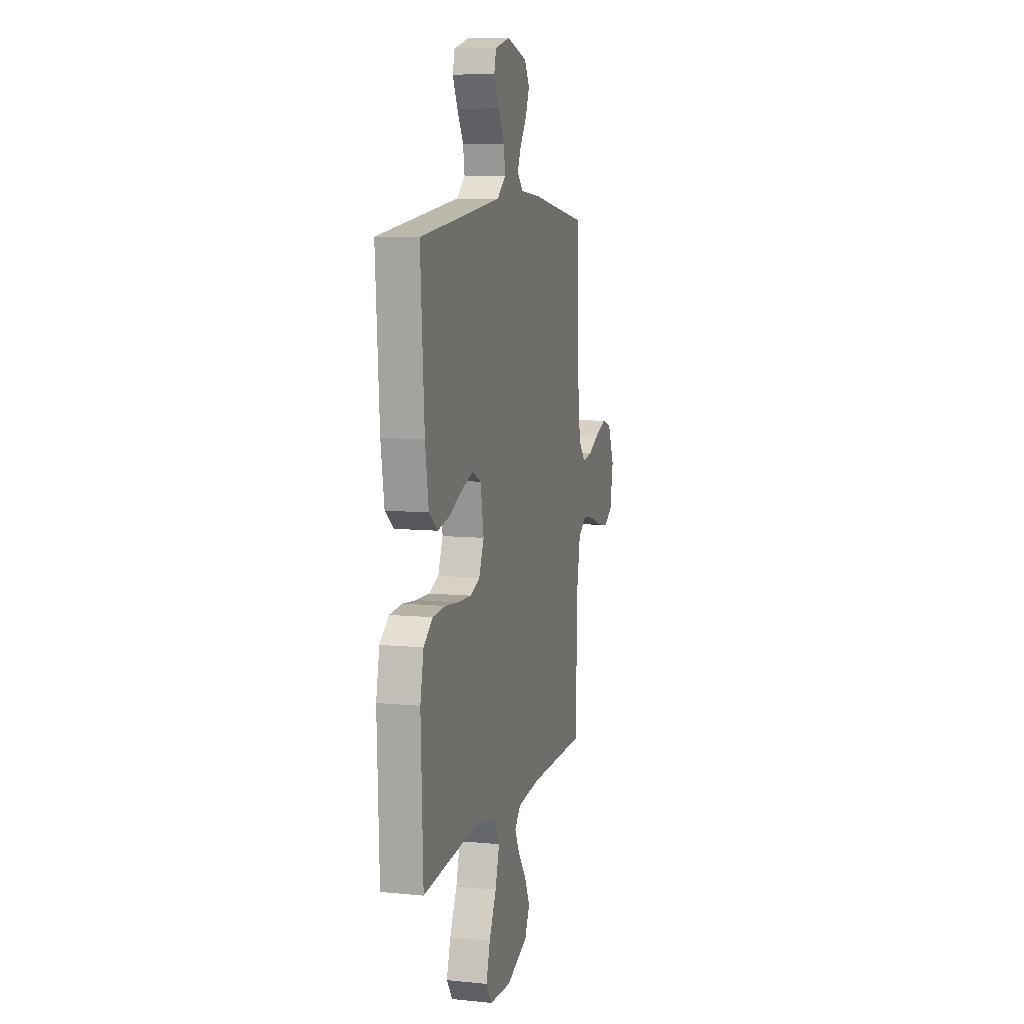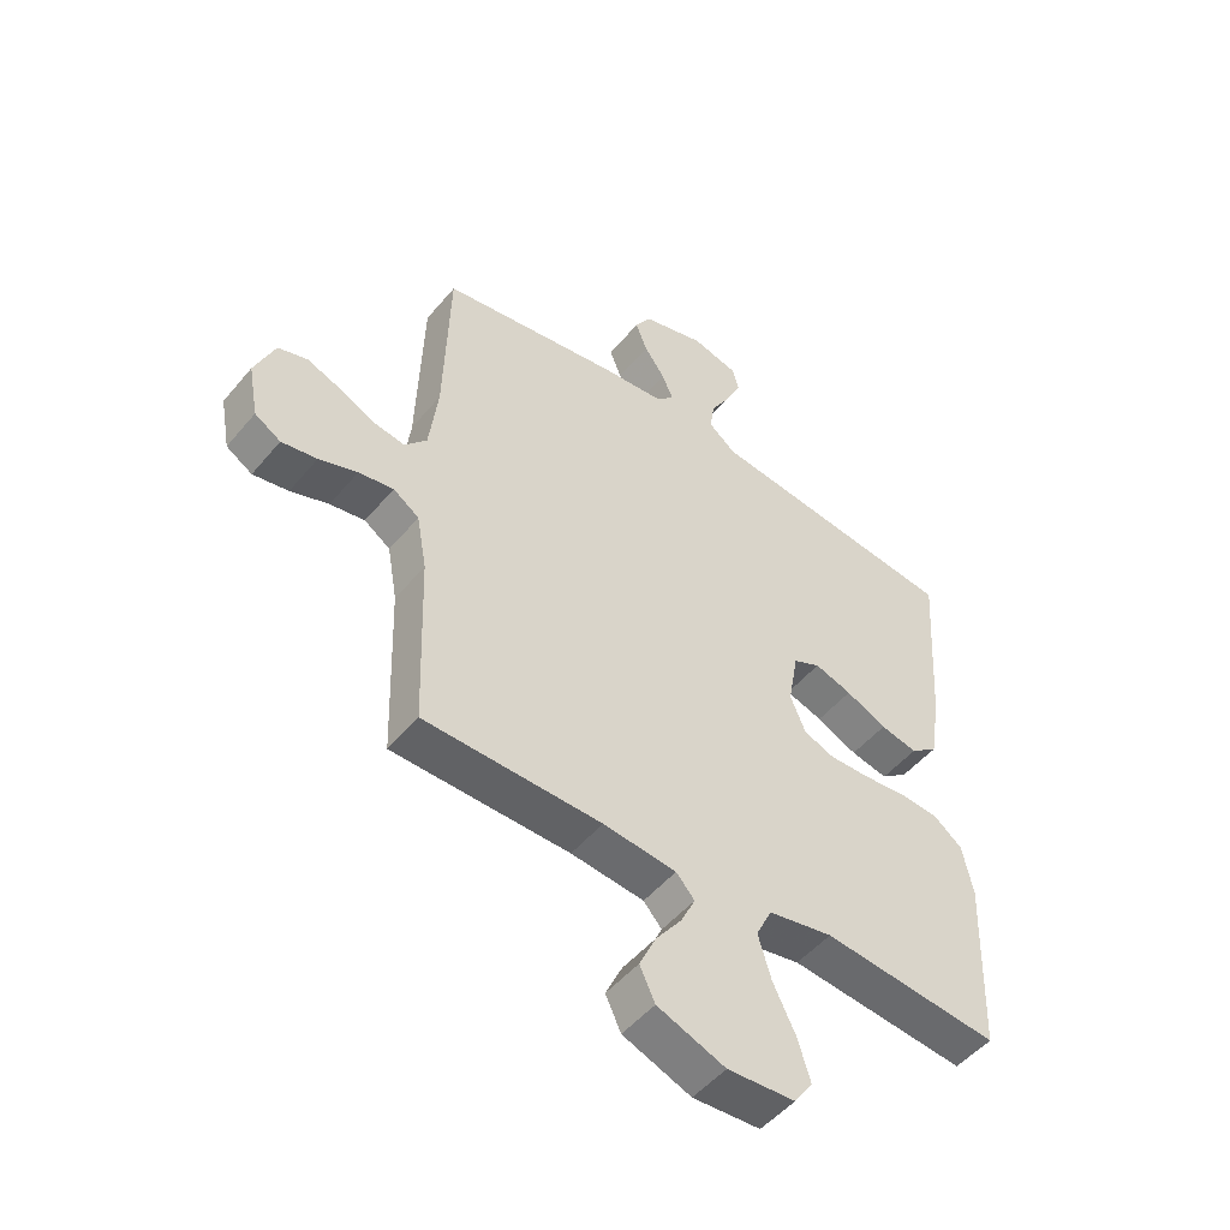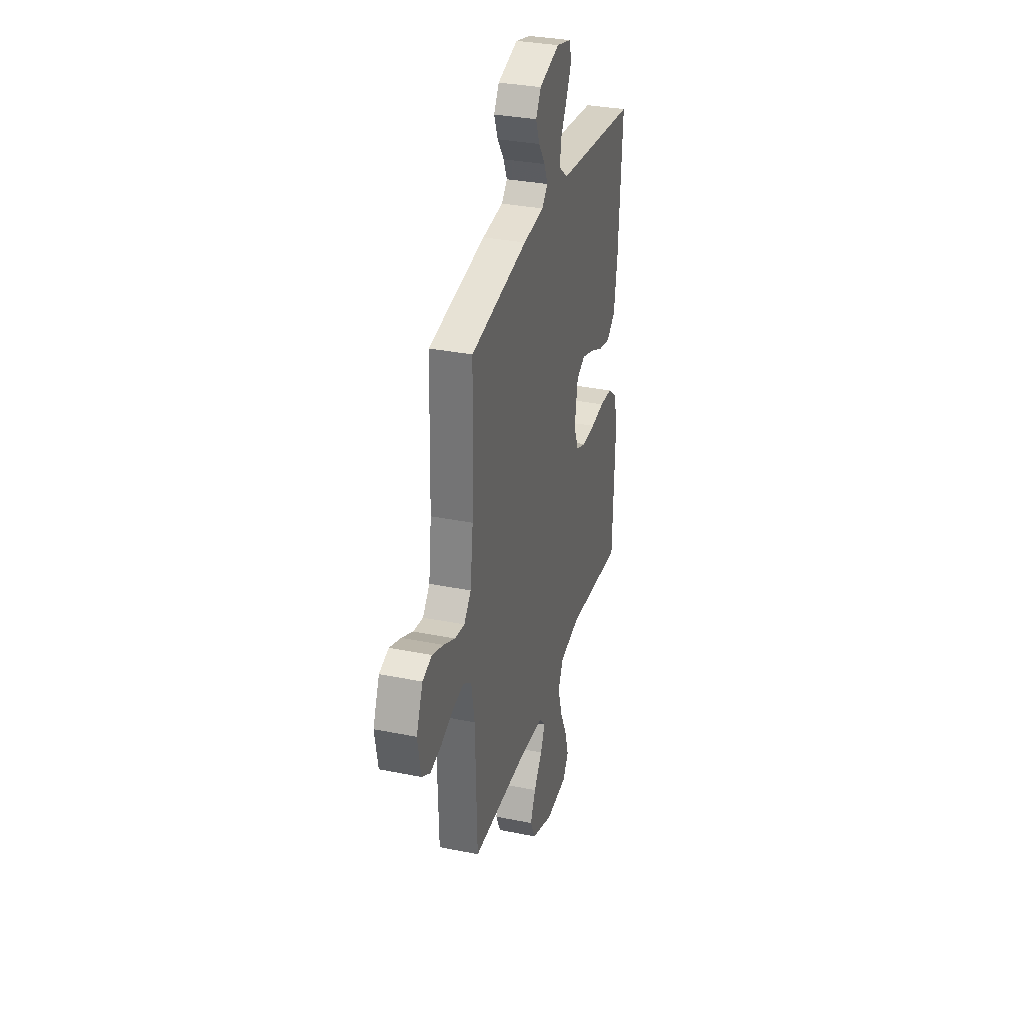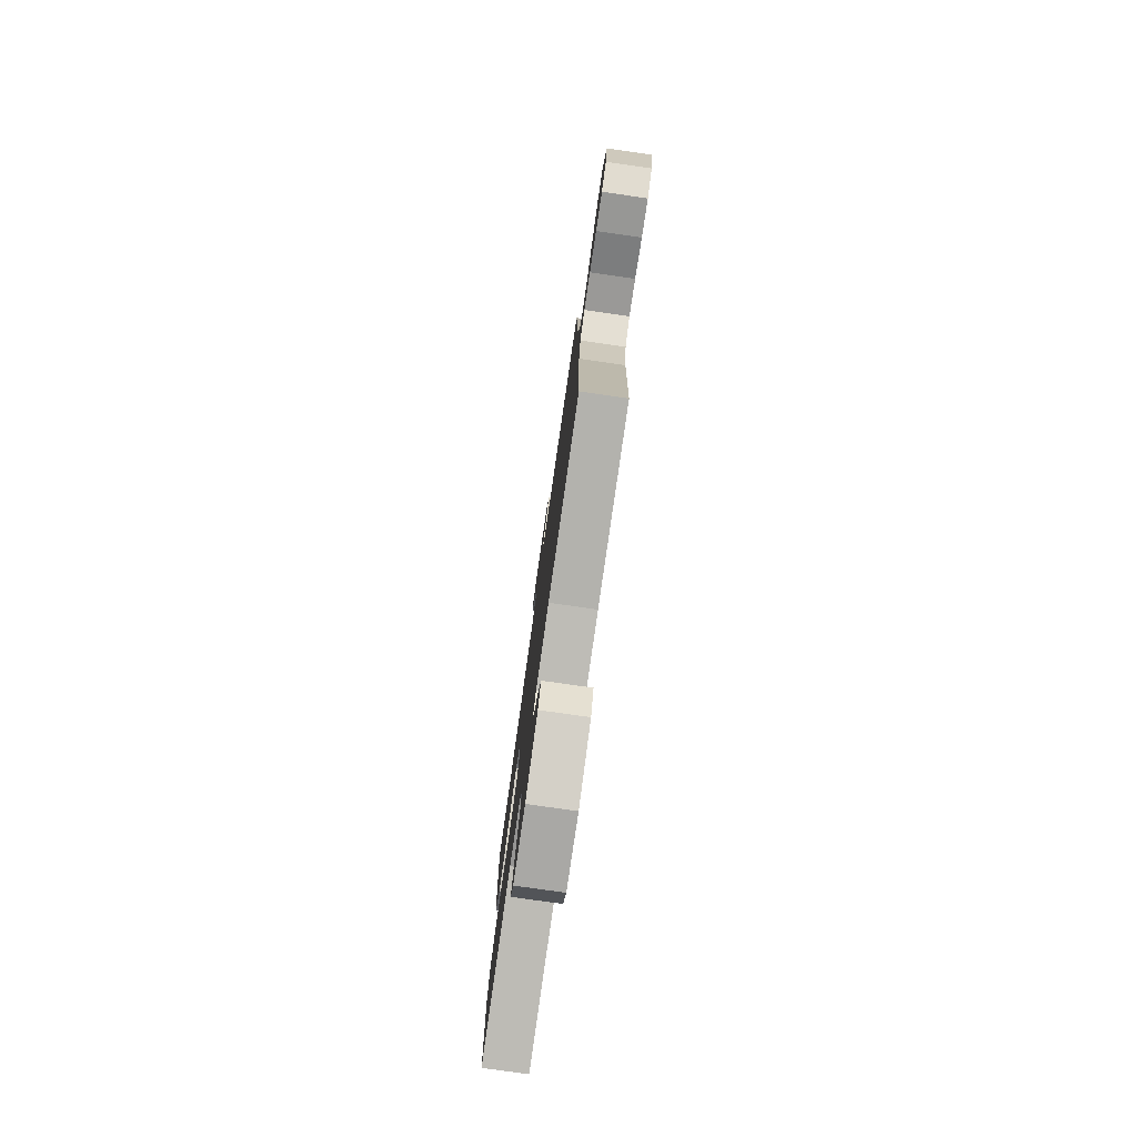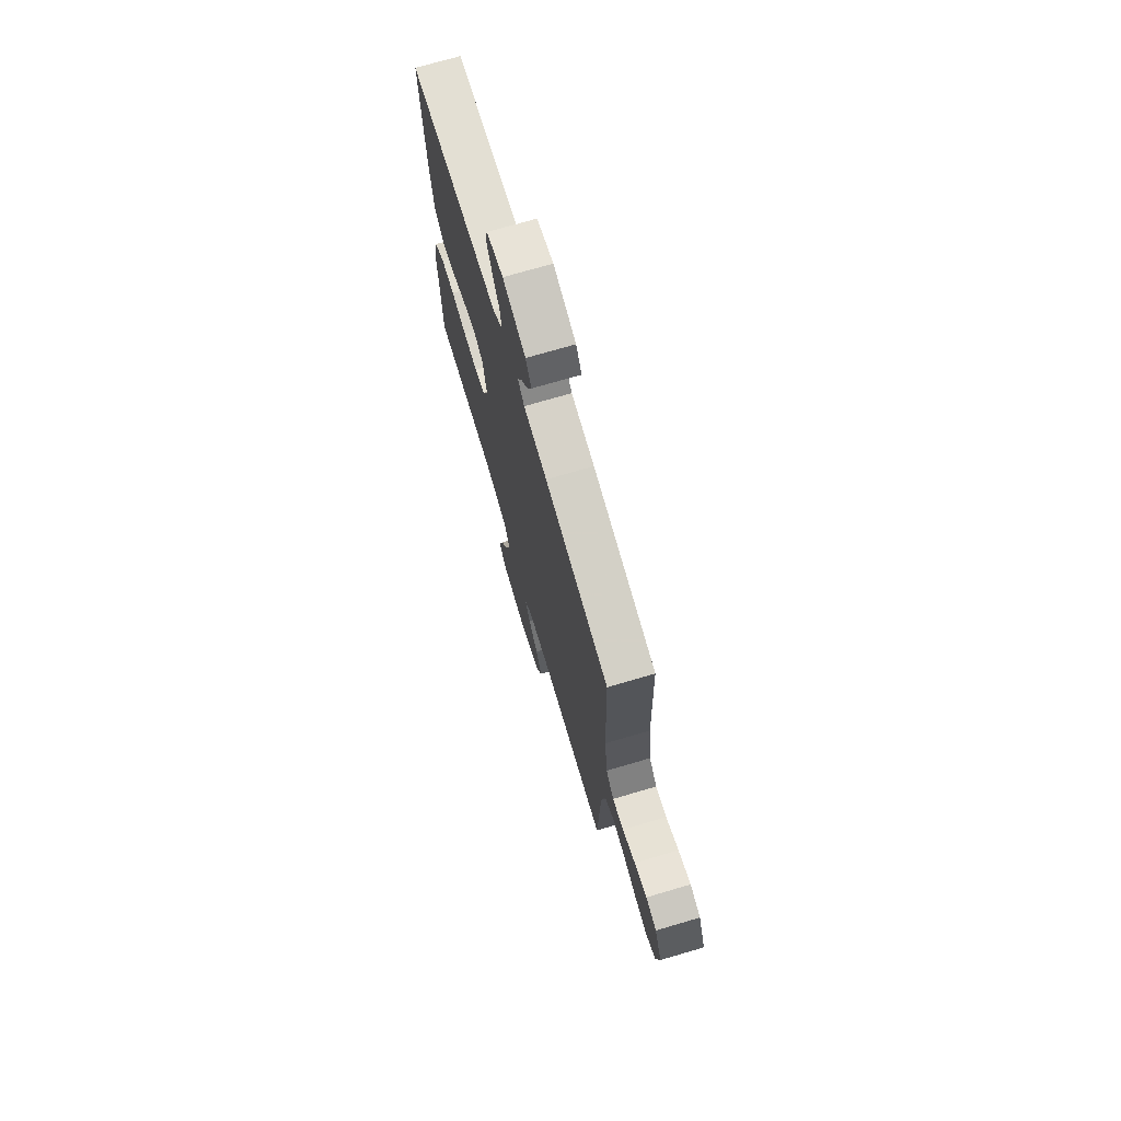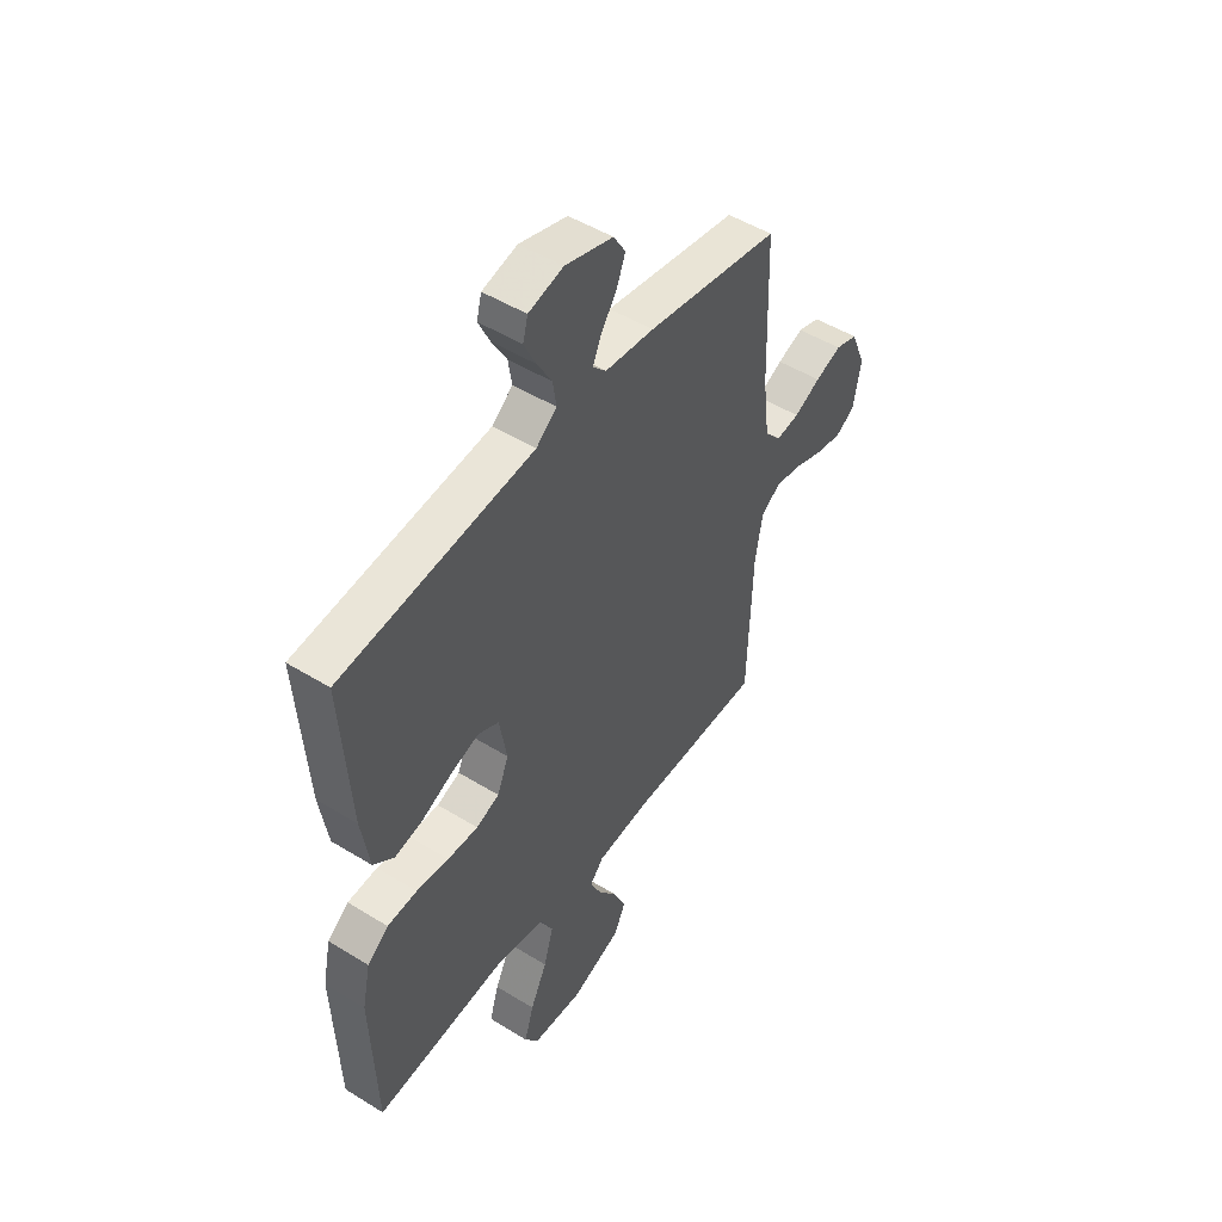
<metadata>
{"format":"obj","ext":"obj","renderer":"f3d","projection":"perspective","resolution":1024,"background":"white","views":[{"elev":8.7,"azim":-75.0,"up":"+Z"},{"elev":-50.2,"azim":141.8,"up":"+Z"},{"elev":32.5,"azim":105.7,"up":"+Z"},{"elev":-78.6,"azim":81.9,"up":"+Z"},{"elev":72.5,"azim":73.6,"up":"+Z"},{"elev":49.2,"azim":-55.6,"up":"+Z"}]}
</metadata>
<code>
v -0.5 0.07 0.5
v -0.2 0.07 0.534
v -0.068 0.07 0.549
v -0.022 0.07 0.586
v -0.03 0.07 0.638
v -0.063 0.07 0.695
v -0.089 0.07 0.749
v -0.078 0.07 0.791
v 0 0.07 0.811
v 0.107 0.07 0.78
v 0.134 0.07 0.736
v 0.114 0.07 0.685
v 0.079 0.07 0.635
v 0.06 0.07 0.591
v 0.09 0.07 0.56
v 0.2 0.07 0.549
v 0.5 0.07 0.5
v 0.509 0.07 0.2
v 0.524 0.07 0.079
v 0.561 0.07 0.037
v 0.613 0.07 0.045
v 0.673 0.07 0.074
v 0.732 0.07 0.096
v 0.782 0.07 0.081
v 0.816 0.07 0
v 0.799 0.07 -0.092
v 0.755 0.07 -0.119
v 0.695 0.07 -0.108
v 0.63 0.07 -0.085
v 0.571 0.07 -0.075
v 0.527 0.07 -0.105
v 0.51 0.07 -0.2
v 0.5 0.07 -0.5
v 0.2 0.07 -0.504
v 0.076 0.07 -0.517
v 0.045 0.07 -0.552
v 0.069 0.07 -0.602
v 0.113 0.07 -0.661
v 0.141 0.07 -0.721
v 0.115 0.07 -0.776
v 0 0.07 -0.82
v -0.114 0.07 -0.813
v -0.145 0.07 -0.768
v -0.124 0.07 -0.699
v -0.086 0.07 -0.621
v -0.064 0.07 -0.547
v -0.091 0.07 -0.492
v -0.2 0.07 -0.471
v -0.5 0.07 -0.5
v -0.511 0.07 -0.2
v -0.493 0.07 -0.114
v -0.445 0.07 -0.077
v -0.378 0.07 -0.072
v -0.305 0.07 -0.08
v -0.236 0.07 -0.082
v -0.184 0.07 -0.062
v -0.158 0.07 0
v -0.175 0.07 0.095
v -0.221 0.07 0.117
v -0.284 0.07 0.097
v -0.353 0.07 0.065
v -0.416 0.07 0.052
v -0.462 0.07 0.087
v -0.48 0.07 0.2
v -0.5 0 0.5
v -0.2 0 0.534
v -0.068 0 0.549
v -0.022 0 0.586
v -0.03 0 0.638
v -0.063 0 0.695
v -0.089 0 0.749
v -0.078 0 0.791
v 0 0 0.811
v 0.107 0 0.78
v 0.134 0 0.736
v 0.114 0 0.685
v 0.079 0 0.635
v 0.06 0 0.591
v 0.09 0 0.56
v 0.2 0 0.549
v 0.5 0 0.5
v 0.509 0 0.2
v 0.524 0 0.079
v 0.561 0 0.037
v 0.613 0 0.045
v 0.673 0 0.074
v 0.732 0 0.096
v 0.782 0 0.081
v 0.816 0 0
v 0.799 0 -0.092
v 0.755 0 -0.119
v 0.695 0 -0.108
v 0.63 0 -0.085
v 0.571 0 -0.075
v 0.527 0 -0.105
v 0.51 0 -0.2
v 0.5 0 -0.5
v 0.2 0 -0.504
v 0.076 0 -0.517
v 0.045 0 -0.552
v 0.069 0 -0.602
v 0.113 0 -0.661
v 0.141 0 -0.721
v 0.115 0 -0.776
v 0 0 -0.82
v -0.114 0 -0.813
v -0.145 0 -0.768
v -0.124 0 -0.699
v -0.086 0 -0.621
v -0.064 0 -0.547
v -0.091 0 -0.492
v -0.2 0 -0.471
v -0.5 0 -0.5
v -0.511 0 -0.2
v -0.493 0 -0.114
v -0.445 0 -0.077
v -0.378 0 -0.072
v -0.305 0 -0.08
v -0.236 0 -0.082
v -0.184 0 -0.062
v -0.158 0 0
v -0.175 0 0.095
v -0.221 0 0.117
v -0.284 0 0.097
v -0.353 0 0.065
v -0.416 0 0.052
v -0.462 0 0.087
v -0.48 0 0.2
f 63 64 1 2
f 60 61 62 63
f 59 60 63 2
f 58 59 2 3
f 57 58 3 4
f 51 52 53 54
f 51 54 55
f 48 49 50 51
f 47 48 51 55
f 46 47 55 56
f 42 43 44 45
f 42 45 46
f 41 42 46
f 40 41 46
f 37 38 39 40
f 36 37 40 46
f 35 36 46 56
f 32 33 34
f 31 32 34 35
f 26 27 28 29
f 26 29 30
f 25 26 30
f 24 25 30
f 21 22 23 24
f 21 24 30 31
f 15 16 17 18
f 15 18 19
f 14 15 19 20
f 10 11 12 13
f 10 13 14
f 9 10 14
f 8 9 14
f 5 6 7 8
f 5 8 14
f 4 5 14 20
f 31 35 56 57
f 31 57 4 20
f 20 21 31
f 66 65 128 127
f 127 126 125 124
f 66 127 124 123
f 67 66 123 122
f 68 67 122 121
f 118 117 116 115
f 119 118 115
f 115 114 113 112
f 119 115 112 111
f 120 119 111 110
f 109 108 107 106
f 110 109 106
f 110 106 105
f 110 105 104
f 104 103 102 101
f 110 104 101 100
f 120 110 100 99
f 98 97 96
f 99 98 96 95
f 93 92 91 90
f 94 93 90
f 94 90 89
f 94 89 88
f 88 87 86 85
f 95 94 88 85
f 82 81 80 79
f 83 82 79
f 84 83 79 78
f 77 76 75 74
f 78 77 74
f 78 74 73
f 78 73 72
f 72 71 70 69
f 78 72 69
f 84 78 69 68
f 121 120 99 95
f 84 68 121 95
f 95 85 84
f 1 65 66 2
f 2 66 67 3
f 3 67 68 4
f 4 68 69 5
f 5 69 70 6
f 6 70 71 7
f 7 71 72 8
f 8 72 73 9
f 9 73 74 10
f 10 74 75 11
f 11 75 76 12
f 12 76 77 13
f 13 77 78 14
f 14 78 79 15
f 15 79 80 16
f 16 80 81 17
f 17 81 82 18
f 18 82 83 19
f 19 83 84 20
f 20 84 85 21
f 21 85 86 22
f 22 86 87 23
f 23 87 88 24
f 24 88 89 25
f 25 89 90 26
f 26 90 91 27
f 27 91 92 28
f 28 92 93 29
f 29 93 94 30
f 30 94 95 31
f 31 95 96 32
f 32 96 97 33
f 33 97 98 34
f 34 98 99 35
f 35 99 100 36
f 36 100 101 37
f 37 101 102 38
f 38 102 103 39
f 39 103 104 40
f 40 104 105 41
f 41 105 106 42
f 42 106 107 43
f 43 107 108 44
f 44 108 109 45
f 45 109 110 46
f 46 110 111 47
f 47 111 112 48
f 48 112 113 49
f 49 113 114 50
f 50 114 115 51
f 51 115 116 52
f 52 116 117 53
f 53 117 118 54
f 54 118 119 55
f 55 119 120 56
f 56 120 121 57
f 57 121 122 58
f 58 122 123 59
f 59 123 124 60
f 60 124 125 61
f 61 125 126 62
f 62 126 127 63
f 63 127 128 64
f 64 128 65 1

</code>
